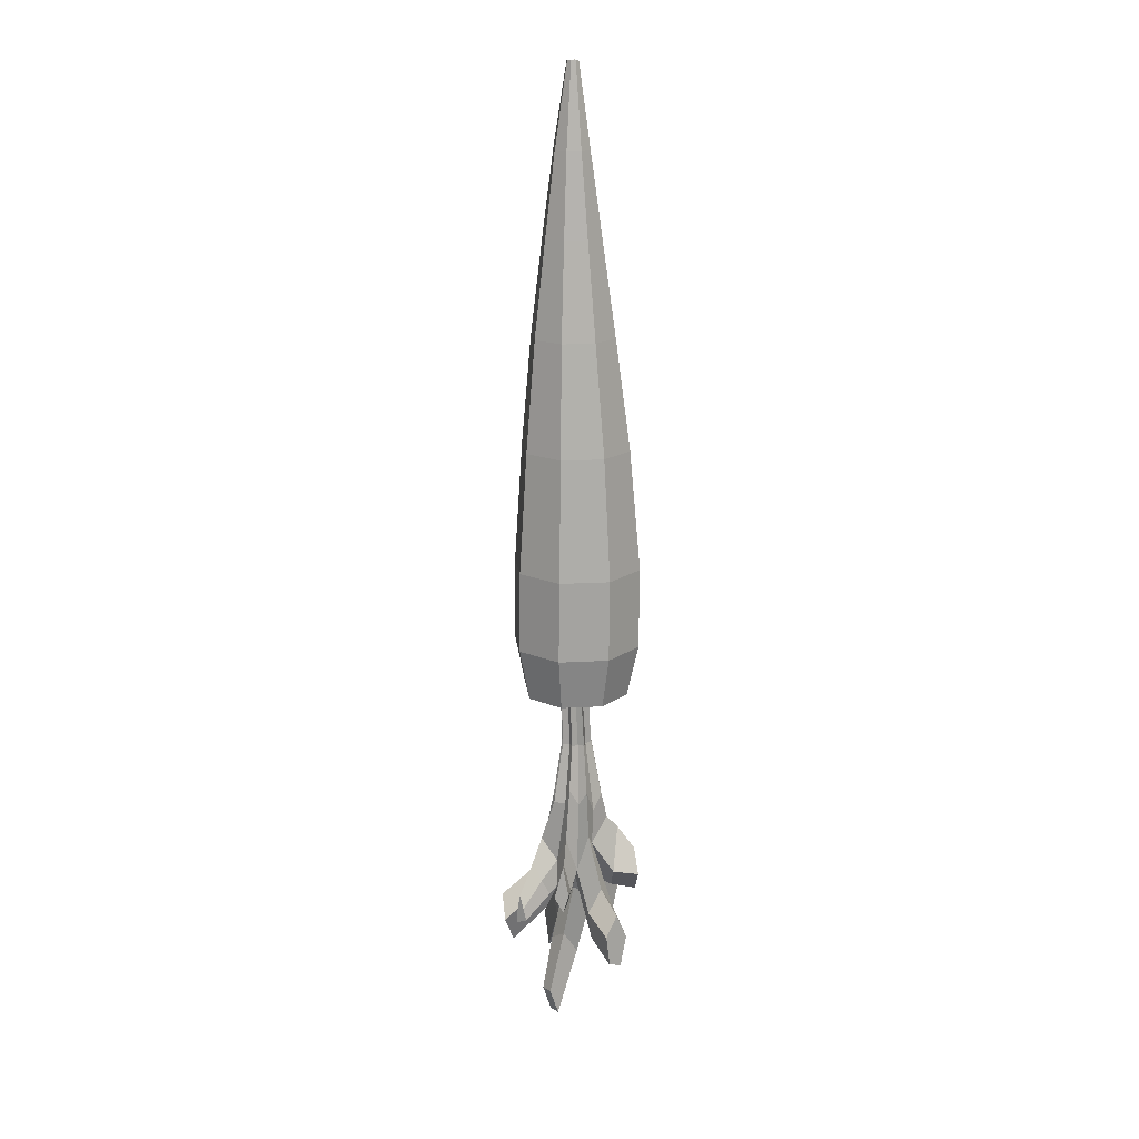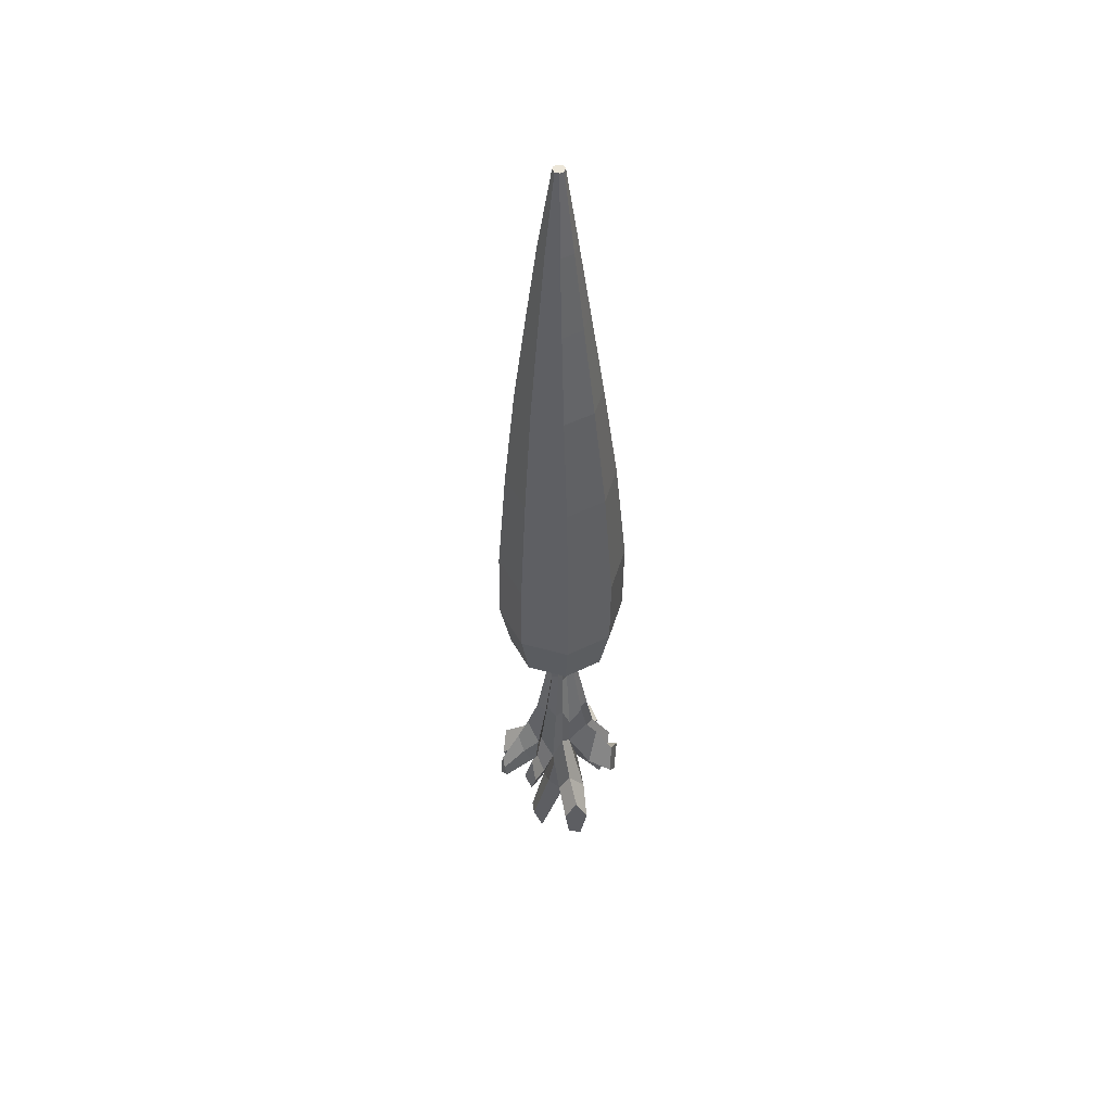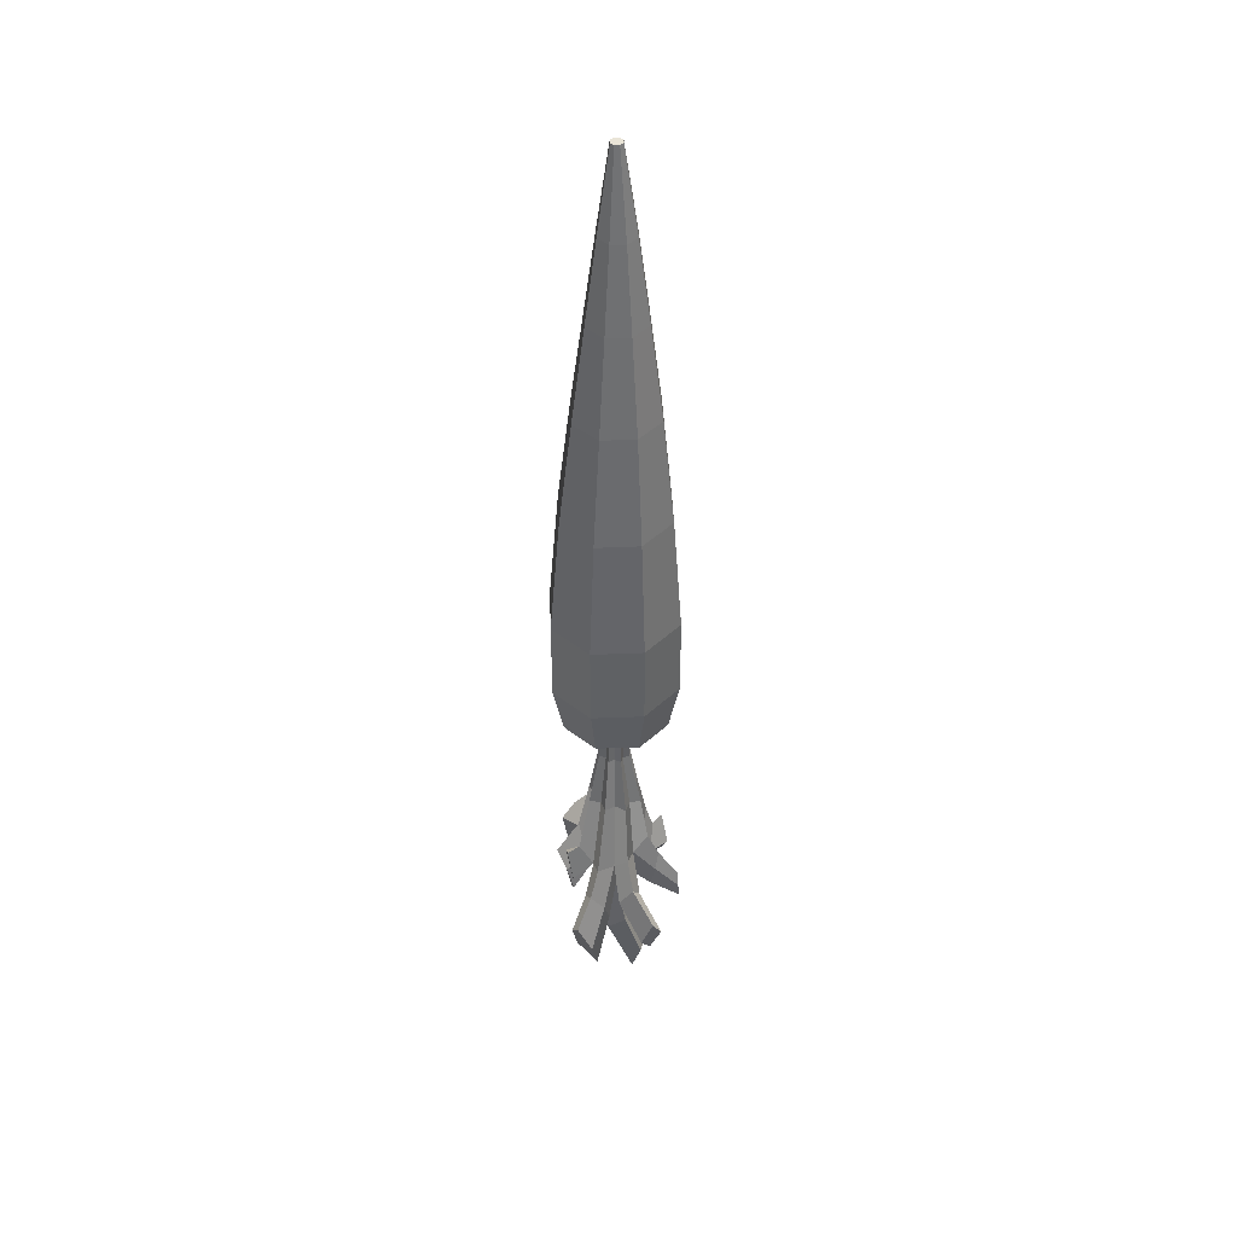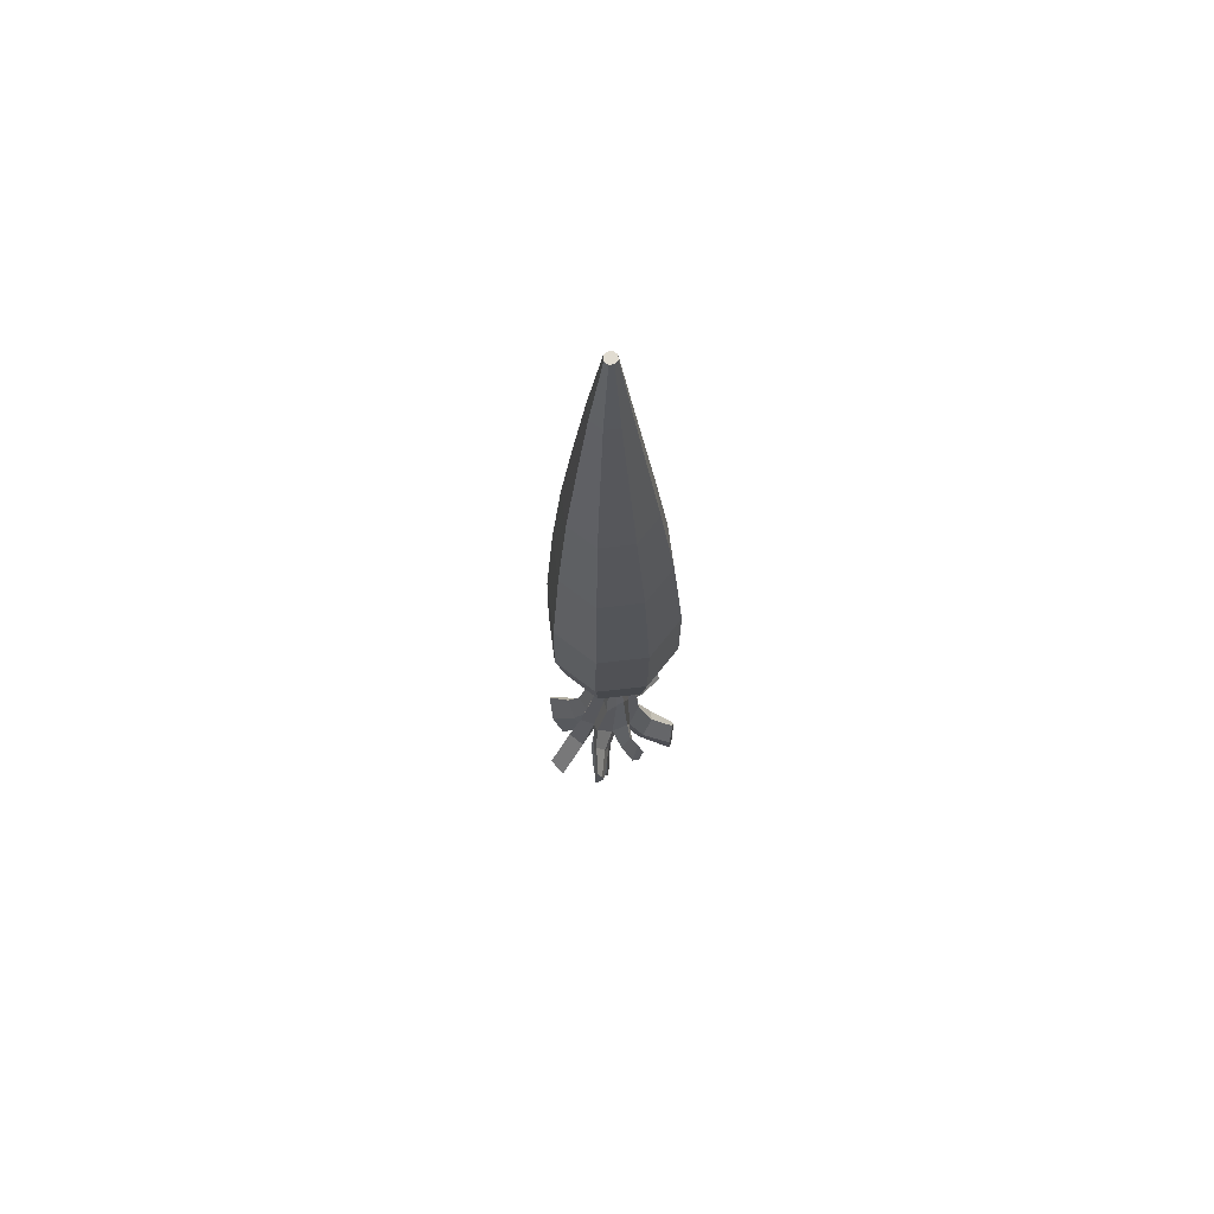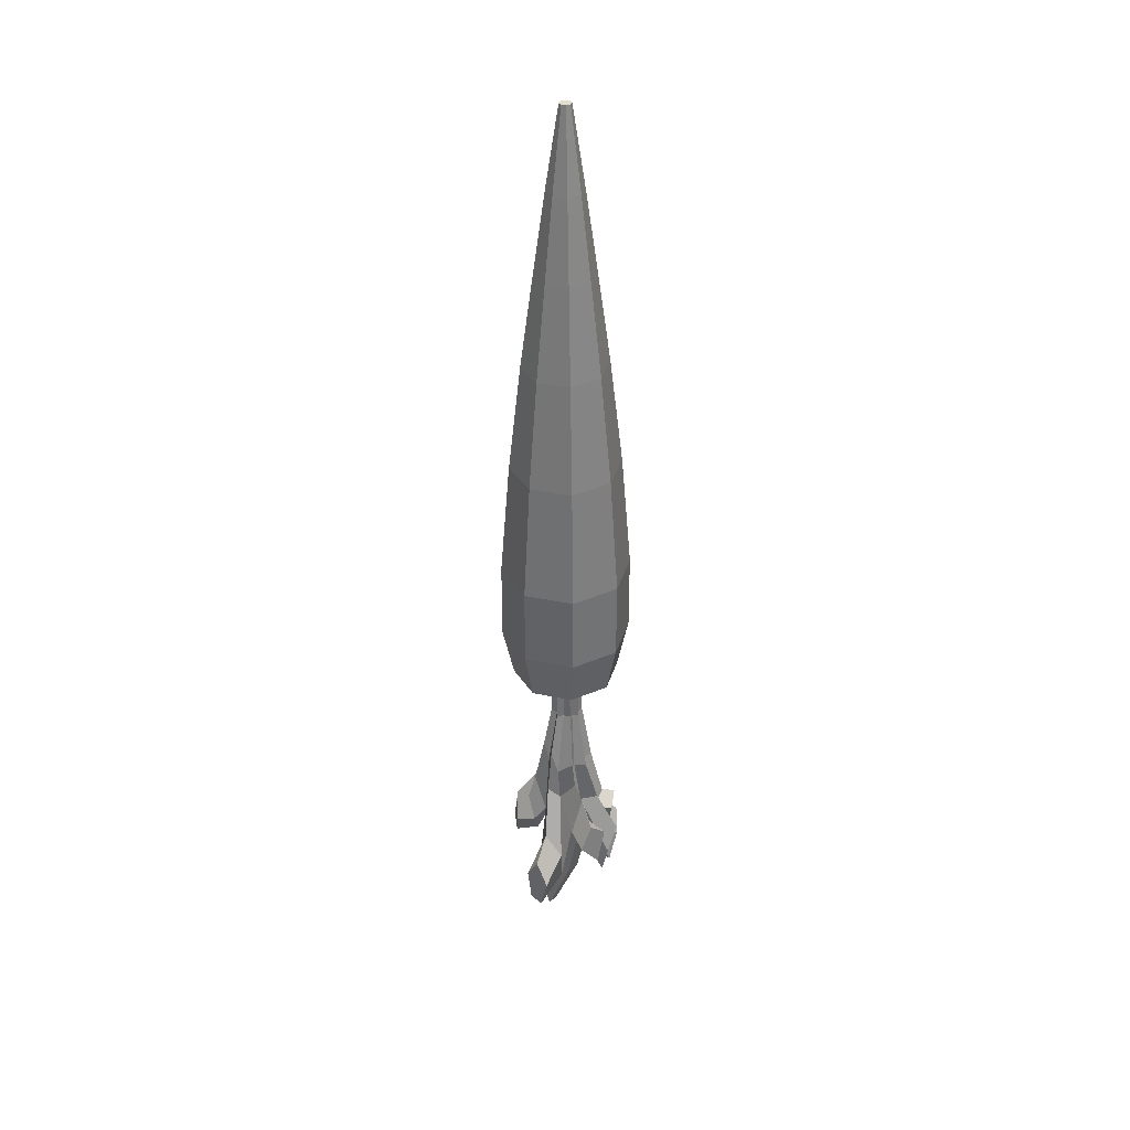
<metadata>
{"format":"obj","ext":"obj","renderer":"f3d","projection":"perspective","resolution":1024,"background":"white","views":[{"elev":17.6,"azim":-163.7,"up":"+Z"},{"elev":49.4,"azim":-140.2,"up":"+Z"},{"elev":42.8,"azim":65.5,"up":"+Z"},{"elev":69.0,"azim":151.0,"up":"+Z"},{"elev":36.5,"azim":-96.2,"up":"+Z"}]}
</metadata>
<code>
g default
v 0.00513 0.08097 0.4066
v -0.001355 0.05915 -0.337
v 0.009993 0.08298 0.4066
v 0.01883 0.06755 -0.337
v 0.01198 0.08785 0.4066
v 0.02773 0.08785 -0.337
v 0.009901 0.09271 0.4066
v 0.0199 0.1081 -0.337
v 0.004973 0.09472 0.4066
v 3.7e-05 0.1165 -0.337
v 0.000111 0.09271 0.4066
v -0.01999 0.1081 -0.337
v -0.001839 0.08785 0.4066
v -0.02854 0.08785 -0.337
v 0.00024 0.08298 0.4066
v -0.02087 0.06755 -0.337
v 0.002957 0.02285 -0.02587
v 0.04837 0.04189 -0.02587
v 0.0663 0.08785 -0.02587
v 0.04632 0.1338 -0.02587
v 2.4e-05 0.1528 -0.02587
v -0.04557 0.1338 -0.02587
v -0.06363 0.08785 -0.02587
v -0.04348 0.04189 -0.02587
v 0.000838 0.01137 -0.1674
v 0.05447 0.03377 -0.1674
v 0.07588 0.08785 -0.1674
v 0.05265 0.1419 -0.1674
v -0.001747 0.1643 -0.1674
v -0.05525 0.1419 -0.1674
v -0.07676 0.08785 -0.1674
v -0.05375 0.03377 -0.1674
v 0.001443 0.01118 -0.2627
v 0.05529 0.03363 -0.2626
v 0.07681 0.08785 -0.2628
v 0.05352 0.1421 -0.2629
v -0.000851 0.1645 -0.2629
v -0.05446 0.1421 -0.2629
v -0.07599 0.08785 -0.2628
v -0.05294 0.03363 -0.2629
v 0.03083 0.06315 0.2153
v 0.04045 0.08785 0.2153
v 0.02965 0.1125 0.2153
v 0.004724 0.1228 0.2153
v -0.01975 0.1125 0.2153
v -0.02941 0.08785 0.2153
v -0.01857 0.06315 0.2153
v 0.006392 0.05292 0.2153
v 0.02145 0.07267 0.311
v 0.02764 0.08785 0.311
v 0.02114 0.103 0.311
v 0.005751 0.1093 0.311
v -0.00942 0.103 0.311
v -0.01549 0.08785 0.311
v -0.008988 0.07267 0.311
v 0.006275 0.06639 0.311
v 0.005746 0.03771 0.1034
v 0.04076 0.05239 0.1034
v 0.0545 0.08785 0.1034
v 0.03896 0.1233 0.1034
v 0.00318 0.138 0.1034
v -0.03193 0.1233 0.1034
v -0.04575 0.08785 0.1034
v -0.03011 0.05239 0.1034
v 0.000656 0.02441 -0.3239
v 0.04524 0.04299 -0.3237
v 0.06389 0.08785 -0.3242
v 0.04494 0.1327 -0.3244
v -7.9e-05 0.1513 -0.3244
v -0.04442 0.1327 -0.3243
v -0.0622 0.08785 -0.3242
v -0.04349 0.04299 -0.3243
v 0.003801 0.06941 -0.3182
v 0.01592 0.07446 -0.3182
v 0.02088 0.08665 -0.3182
v 0.01575 0.09884 -0.3181
v 0.003545 0.1039 -0.3181
v -0.008476 0.09884 -0.3181
v -0.01339 0.08665 -0.3181
v -0.008354 0.07446 -0.3182
v -0.004076 0.05595 -0.4648
v 0.01834 0.06612 -0.4644
v 0.02891 0.08806 -0.4646
v 0.02133 0.1107 -0.4646
v 0.000734 0.1152 -0.4454
v -0.01873 0.1081 -0.4492
v -0.03032 0.0827 -0.4597
v -0.02513 0.06499 -0.4649
v 0.008476 0.07521 -0.3181
v 0.01512 0.08191 -0.3181
v 0.01506 0.09139 -0.3181
v 0.008318 0.0981 -0.3181
v -0.0011 0.0981 -0.3181
v -0.007685 0.09139 -0.3181
v -0.007645 0.08191 -0.3181
v -0.000965 0.07521 -0.3181
v 0.004465 0.06716 -0.4646
v 0.01733 0.07986 -0.4644
v 0.0186 0.09759 -0.4643
v 0.007402 0.1101 -0.4643
v -0.009541 0.11 -0.4643
v -0.02491 0.1002 -0.4739
v -0.02346 0.07952 -0.4646
v -0.01246 0.06699 -0.4646
v -0.01728 0.08372 -0.3898
v -0.01404 0.07321 -0.3913
v 0.000328 0.1057 -0.3912
v -0.01295 0.1001 -0.3912
v 0.01824 0.08665 -0.3913
v 0.0133 0.1001 -0.3912
v -0.001161 0.06764 -0.3914
v 0.01223 0.07321 -0.3913
v 0.01157 0.08142 -0.3912
v 0.005049 0.09927 -0.3912
v -0.01262 0.09188 -0.3912
v -0.006201 0.07403 -0.3913
v 0.004018 0.07403 -0.3913
v 0.01201 0.09188 -0.3912
v -0.005152 0.09927 -0.3912
v -0.01307 0.08142 -0.3912
v 0.000753 0.04029 -0.5338
v 0.02945 0.05148 -0.5549
v 0.04437 0.0837 -0.5365
v 0.03665 0.1131 -0.513
v 0.00153 0.127 -0.504
v -0.02268 0.1129 -0.504
v -0.03651 0.08005 -0.4891
v -0.02329 0.04995 -0.5219
v 0.00838 0.05479 -0.5637
v 0.02734 0.07373 -0.5578
v 0.03216 0.09643 -0.5383
v 0.01625 0.1156 -0.5394
v -0.008616 0.1148 -0.5499
v -0.02262 0.09754 -0.519
v -0.02153 0.07134 -0.5268
v -0.01246 0.05301 -0.555
v 0.01712 0.08557 -0.5713
v -0.005278 0.06236 -0.5737
v -0.000353 0.105 -0.5512
v -0.02226 0.0812 -0.5719
v 0.03803 0.105 -0.7228
v 0.03092 0.09668 -0.7554
v 0.02548 0.116 -0.7206
v 0.01766 0.108 -0.7532
v 0.05358 0.01357 -0.6187
v 0.0319 0.0153 -0.645
v 0.05846 0.03006 -0.6586
v 0.04997 0.0406 -0.6969
v 0.02355 0.02584 -0.6833
v 0.09416 0.09432 -0.606
v 0.08533 0.0832 -0.6425
v 0.08602 0.1093 -0.6338
v 0.07895 0.09784 -0.6644
v 0.000413 0.08351 -0.6767
v 0.01698 0.06998 -0.6814
v 0.03159 0.08676 -0.6608
v 0.01288 0.09874 -0.647
v 0.000107 0.05815 -0.6026
v 0.02037 0.07952 -0.6004
v -0.01738 0.07498 -0.5999
v 0.001133 0.09638 -0.5826
v 0.04748 0.07128 -0.6028
v 0.0607 0.08321 -0.5738
v 0.04957 0.09727 -0.5962
v 0.03907 0.0843 -0.6206
v 0.0316 0.06511 -0.6441
v 0.008783 0.04934 -0.6298
v 0.03812 0.03789 -0.5882
v 0.03921 0.05521 -0.6138
v 0.01816 0.03966 -0.6057
v 0.001933 0.0242 -0.5376
v 0.004801 0.02982 -0.5838
v -0.01581 0.02978 -0.5524
v -0.01106 0.03457 -0.5929
v -0.03363 0.02528 -0.5694
v -0.03887 0.03695 -0.6063
v -0.01667 0.03075 -0.5909
v -0.0112 0.03687 -0.6214
v -0.03309 0.04318 -0.6426
v -0.04802 0.07227 -0.5049
v -0.04661 0.08485 -0.5604
v -0.03832 0.06167 -0.5507
v -0.03921 0.06838 -0.5856
v -0.06686 0.06282 -0.5348
v -0.07591 0.07558 -0.5641
v -0.06206 0.04507 -0.5484
v -0.06626 0.05382 -0.5944
v -0.04023 0.118 -0.5695
v -0.02558 0.1222 -0.6016
v -0.04919 0.09884 -0.5989
v -0.02615 0.1102 -0.6413
v -0.03914 0.09711 -0.6415
v -0.06366 0.1317 -0.5949
v -0.05391 0.1429 -0.6206
v -0.07275 0.1204 -0.6268
v -0.05731 0.1391 -0.6585
v -0.06802 0.1273 -0.6632
v 0.001748 0.1357 -0.5354
v 0.01117 0.1304 -0.5749
v -0.005261 0.1294 -0.5708
v 0.000511 0.1243 -0.5909
v -0.001351 0.1497 -0.5303
v 0.008188 0.1536 -0.5705
v -0.008782 0.1517 -0.5669
v -0.002149 0.1517 -0.5897
v 0.04401 0.1245 -0.5405
v 0.04466 0.1198 -0.5665
v 0.03295 0.1261 -0.5645
v 0.03947 0.1171 -0.5962
v 0.0241 0.1208 -0.5831
v 0.05438 0.1459 -0.5778
v 0.05788 0.1448 -0.5953
v 0.04941 0.1485 -0.5938
v 0.05761 0.1466 -0.6139
v 0.04641 0.1475 -0.6094
g Whole_carrot Carrot1
f 65 2 66
f 66 2 4
f 66 4 67
f 67 4 6
f 67 6 68
f 68 6 8
f 68 8 69
f 69 8 10
f 69 10 70
f 70 10 12
f 70 12 71
f 71 12 14
f 4 2 6
f 2 16 6
f 16 14 6
f 14 12 6
f 12 10 6
f 10 8 6
f 71 14 72
f 72 14 16
f 72 16 65
f 65 16 2
f 1 3 15
f 3 5 15
f 5 7 15
f 7 9 15
f 9 11 15
f 11 13 15
f 64 24 57
f 57 24 17
f 63 23 64
f 64 23 24
f 62 22 63
f 63 22 23
f 61 21 62
f 62 21 22
f 60 20 61
f 61 20 21
f 59 19 60
f 60 19 20
f 58 18 59
f 59 18 19
f 57 17 58
f 58 17 18
f 24 32 17
f 17 32 25
f 23 31 24
f 24 31 32
f 22 30 23
f 23 30 31
f 21 29 22
f 22 29 30
f 20 28 21
f 21 28 29
f 19 27 20
f 20 27 28
f 18 26 19
f 19 26 27
f 17 25 18
f 18 25 26
f 32 40 25
f 25 40 33
f 31 39 32
f 32 39 40
f 30 38 31
f 31 38 39
f 29 37 30
f 30 37 38
f 28 36 29
f 29 36 37
f 27 35 28
f 28 35 36
f 26 34 27
f 27 34 35
f 25 33 26
f 26 33 34
f 56 48 49
f 49 48 41
f 49 41 50
f 50 41 42
f 50 42 51
f 51 42 43
f 51 43 52
f 52 43 44
f 52 44 53
f 53 44 45
f 53 45 54
f 54 45 46
f 54 46 55
f 55 46 47
f 55 47 56
f 56 47 48
f 15 55 1
f 1 55 56
f 13 54 15
f 15 54 55
f 11 53 13
f 13 53 54
f 9 52 11
f 11 52 53
f 7 51 9
f 9 51 52
f 5 50 7
f 7 50 51
f 3 49 5
f 5 49 50
f 1 56 3
f 3 56 49
f 48 57 41
f 41 57 58
f 41 58 42
f 42 58 59
f 42 59 43
f 43 59 60
f 43 60 44
f 44 60 61
f 44 61 45
f 45 61 62
f 45 62 46
f 46 62 63
f 46 63 47
f 47 63 64
f 47 64 48
f 48 64 57
f 40 72 33
f 33 72 65
f 39 71 40
f 40 71 72
f 38 70 39
f 39 70 71
f 37 69 38
f 38 69 70
f 36 68 37
f 37 68 69
f 35 67 36
f 36 67 68
f 34 66 35
f 35 66 67
f 33 65 34
f 34 65 66
f 74 90 89
f 75 91 90
f 76 92 91
f 77 93 92
f 78 94 93
f 79 95 94
f 80 96 95
f 73 89 96
f 90 91 89
f 91 92 89
f 92 93 89
f 93 94 89
f 94 95 89
f 95 96 89
f 83 98 123
f 123 98 130
f 120 105 103
f 103 105 87
f 107 85 119
f 119 85 101
f 118 109 99
f 99 109 83
f 117 111 97
f 97 111 81
f 116 106 104
f 104 106 88
f 108 86 115
f 115 86 102
f 114 110 100
f 100 110 84
f 113 112 98
f 98 112 82
f 113 98 109
f 109 98 83
f 90 113 75
f 75 113 109
f 90 74 113
f 113 74 112
f 107 114 85
f 85 114 100
f 92 114 77
f 77 114 107
f 92 76 114
f 114 76 110
f 105 115 87
f 87 115 102
f 94 115 79
f 79 115 105
f 94 78 115
f 115 78 108
f 116 104 111
f 111 104 81
f 96 116 73
f 73 116 111
f 96 80 116
f 116 80 106
f 117 97 112
f 112 97 82
f 89 117 74
f 74 117 112
f 89 73 117
f 117 73 111
f 118 99 110
f 110 99 84
f 91 118 76
f 76 118 110
f 91 75 118
f 118 75 109
f 108 119 86
f 86 119 101
f 93 119 78
f 78 119 108
f 93 77 119
f 119 77 107
f 120 103 106
f 106 103 88
f 95 120 80
f 80 120 106
f 79 105 95
f 95 105 120
f 167 166 149
f 149 166 148
f 100 84 132
f 132 84 124
f 84 99 124
f 124 99 131
f 85 125 101
f 101 125 133
f 85 100 125
f 125 100 132
f 86 126 102
f 102 126 134
f 86 101 126
f 126 101 133
f 87 127 103
f 103 127 135
f 87 102 127
f 127 102 134
f 88 128 104
f 104 128 136
f 81 121 97
f 97 121 129
f 103 135 88
f 88 135 128
f 98 82 130
f 130 82 122
f 104 136 81
f 81 136 121
f 97 129 82
f 82 129 122
f 99 83 131
f 131 83 123
f 134 140 181
f 181 140 183
f 162 151 163
f 163 151 150
f 155 154 142
f 142 154 144
f 129 121 172
f 172 121 171
f 139 132 210
f 210 132 208
f 135 176 128
f 128 176 175
f 139 201 132
f 132 201 199
f 126 188 134
f 134 188 190
f 141 142 143
f 143 142 144
f 156 155 141
f 141 155 142
f 157 143 154
f 154 143 144
f 156 141 157
f 157 141 143
f 145 146 147
f 146 149 147
f 149 148 147
f 169 168 147
f 147 168 145
f 166 169 148
f 148 169 147
f 170 146 168
f 168 146 145
f 167 149 170
f 170 149 146
f 153 152 151
f 151 152 150
f 165 164 153
f 153 164 152
f 162 165 151
f 151 165 153
f 163 150 164
f 164 150 152
f 161 159 157
f 157 159 156
f 160 161 154
f 154 161 157
f 158 155 159
f 159 155 156
f 160 154 158
f 158 154 155
f 140 160 138
f 138 160 158
f 138 158 137
f 137 158 159
f 139 161 140
f 140 161 160
f 139 137 161
f 161 137 159
f 131 123 164
f 164 123 163
f 137 165 130
f 130 165 162
f 131 164 137
f 137 164 165
f 130 162 123
f 123 162 163
f 138 167 129
f 129 167 170
f 129 170 122
f 122 170 168
f 137 130 166
f 166 130 169
f 130 122 169
f 169 122 168
f 138 137 167
f 167 137 166
f 174 172 173
f 173 172 171
f 136 173 121
f 121 173 171
f 138 174 136
f 136 174 173
f 138 129 174
f 174 129 172
f 175 176 177
f 179 178 176
f 176 178 177
f 135 140 176
f 176 140 179
f 138 136 178
f 178 136 177
f 128 175 136
f 136 175 177
f 140 138 179
f 179 138 178
f 183 187 181
f 181 187 185
f 135 182 140
f 140 182 183
f 127 180 135
f 135 180 182
f 134 181 127
f 127 181 180
f 185 187 184
f 184 187 186
f 180 184 182
f 182 184 186
f 183 182 187
f 187 182 186
f 180 181 184
f 184 181 185
f 189 191 194
f 194 191 196
f 126 133 188
f 188 133 189
f 139 140 191
f 191 140 192
f 134 190 140
f 140 190 192
f 133 139 189
f 189 139 191
f 193 194 195
f 195 194 197
f 196 197 194
f 189 194 188
f 188 194 193
f 191 192 196
f 196 192 197
f 190 195 192
f 192 195 197
f 188 193 190
f 190 193 195
f 201 205 199
f 199 205 203
f 125 198 133
f 133 198 200
f 125 132 198
f 198 132 199
f 139 133 201
f 201 133 200
f 205 204 203
f 203 204 202
f 199 203 198
f 198 203 202
f 201 200 205
f 205 200 204
f 200 198 204
f 204 198 202
f 206 211 208
f 208 211 213
f 137 209 131
f 131 209 207
f 132 124 208
f 208 124 206
f 131 207 124
f 124 207 206
f 139 210 137
f 137 210 209
f 211 212 213
f 214 215 212
f 212 215 213
f 210 215 209
f 209 215 214
f 206 207 211
f 211 207 212
f 210 208 215
f 215 208 213
f 207 209 212
f 212 209 214

</code>
